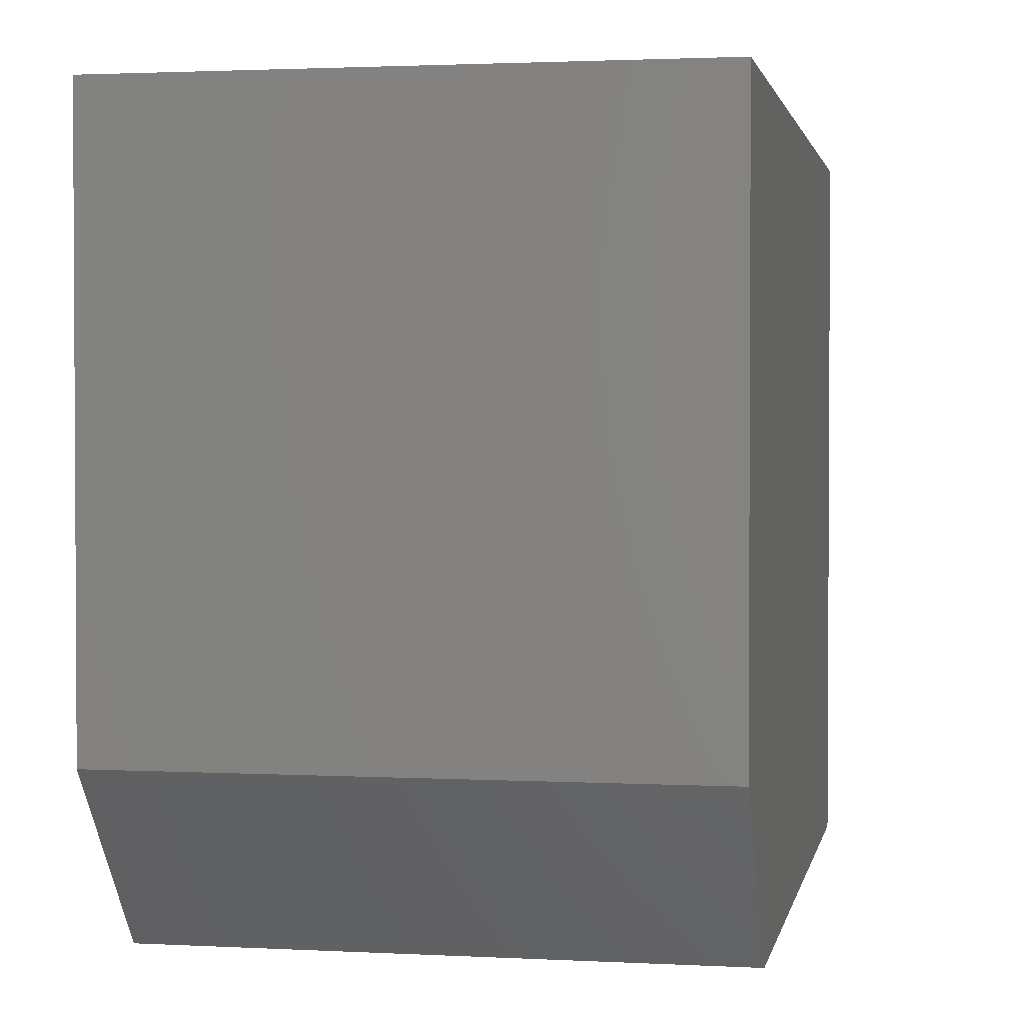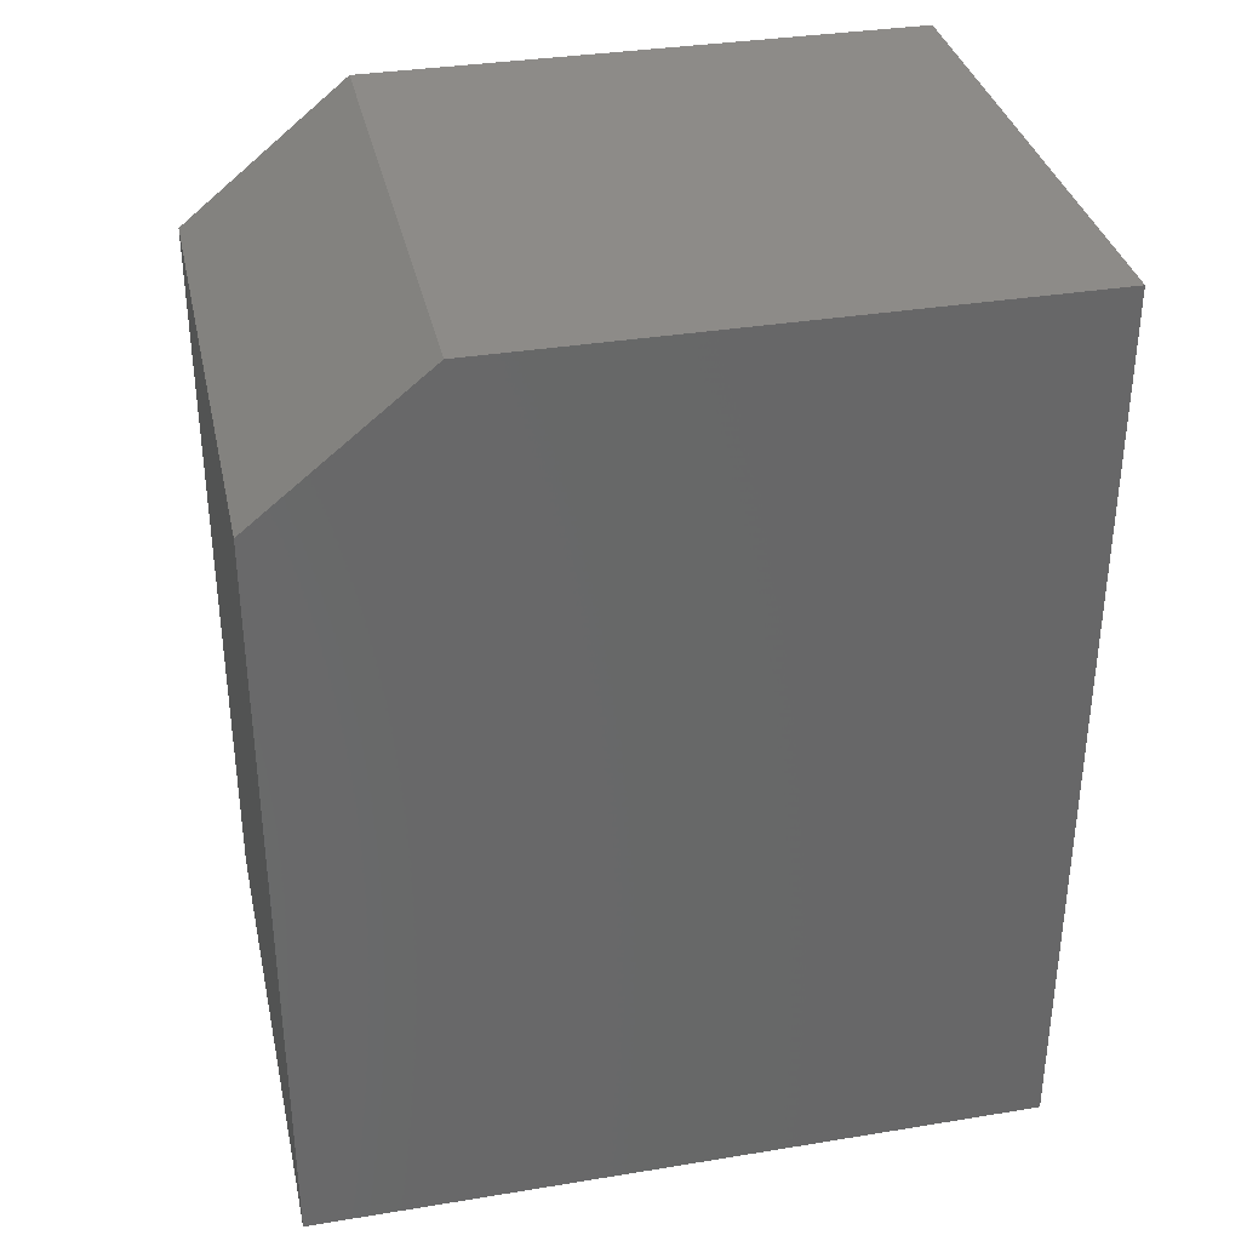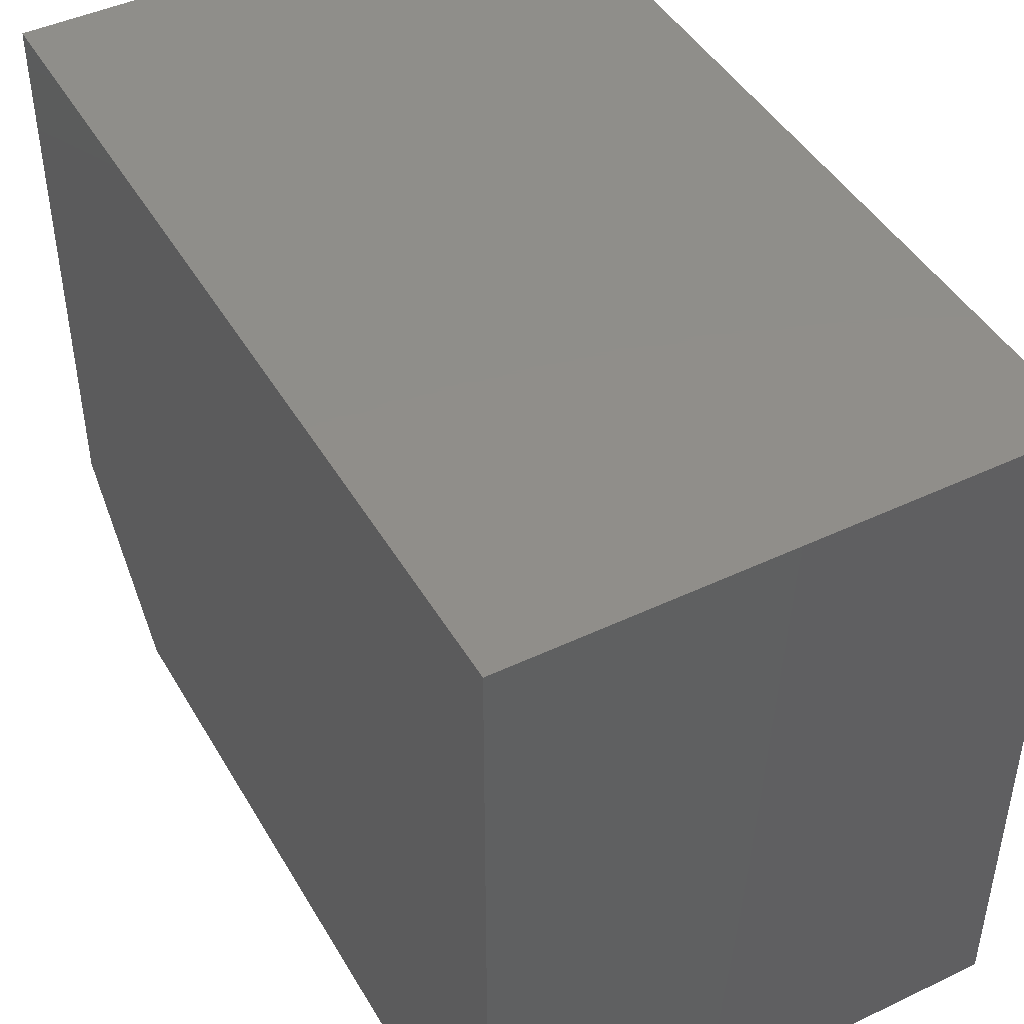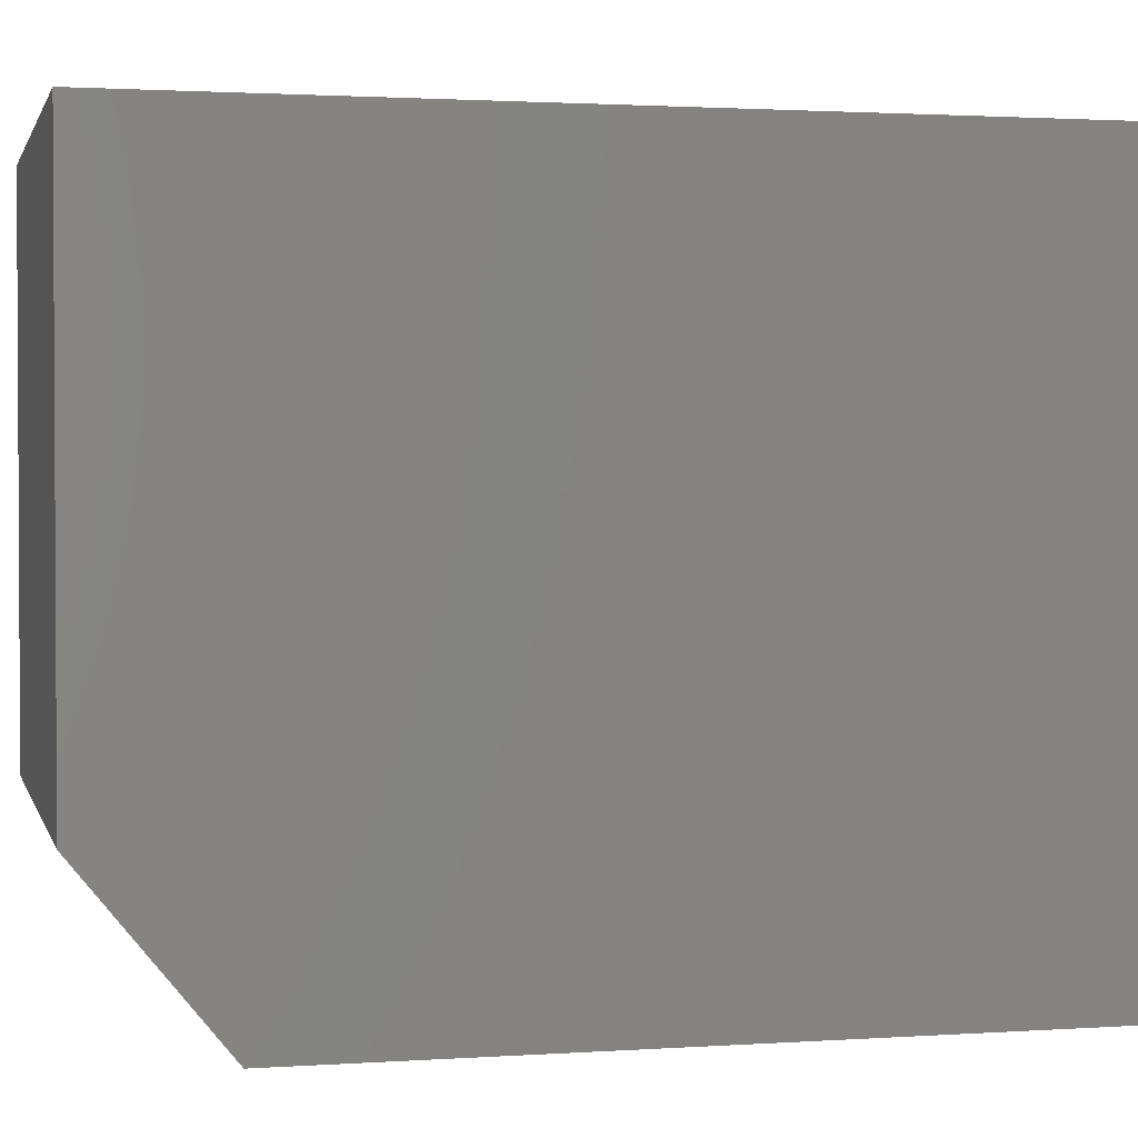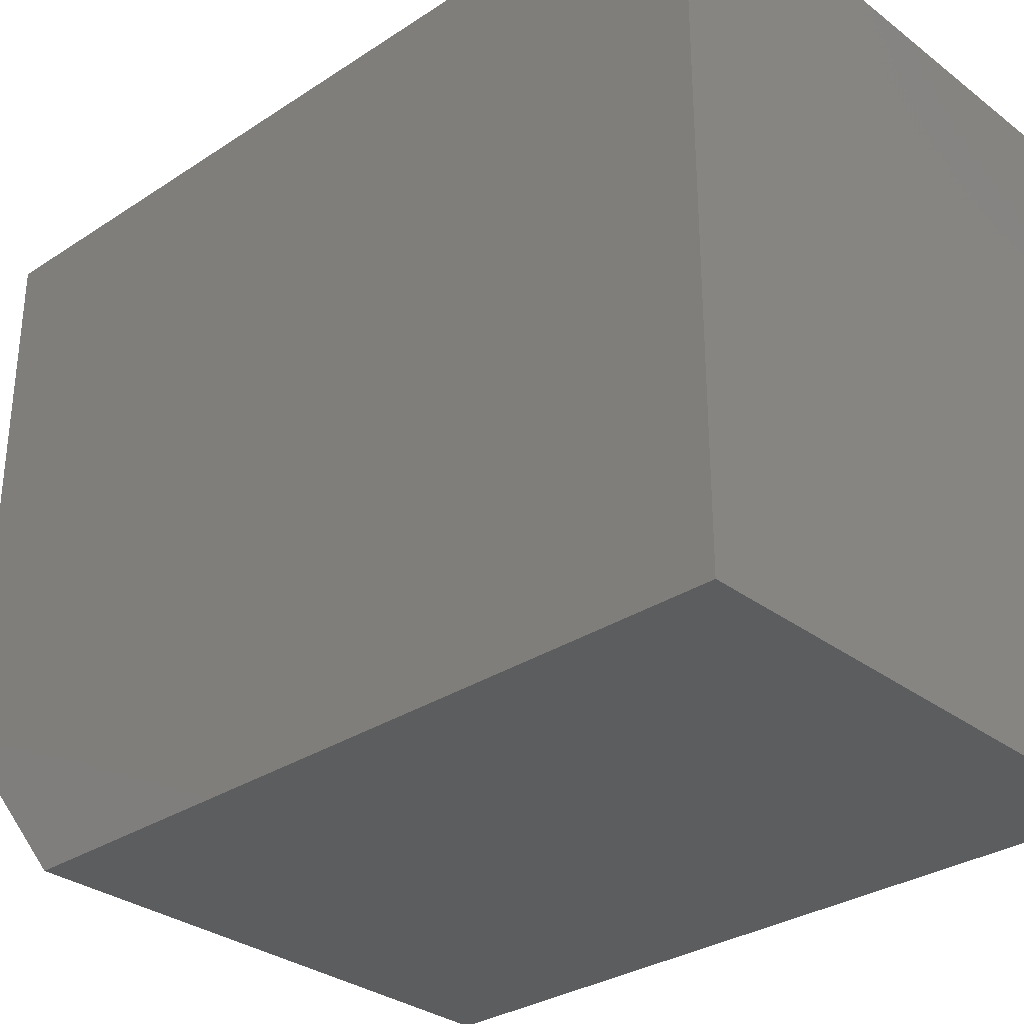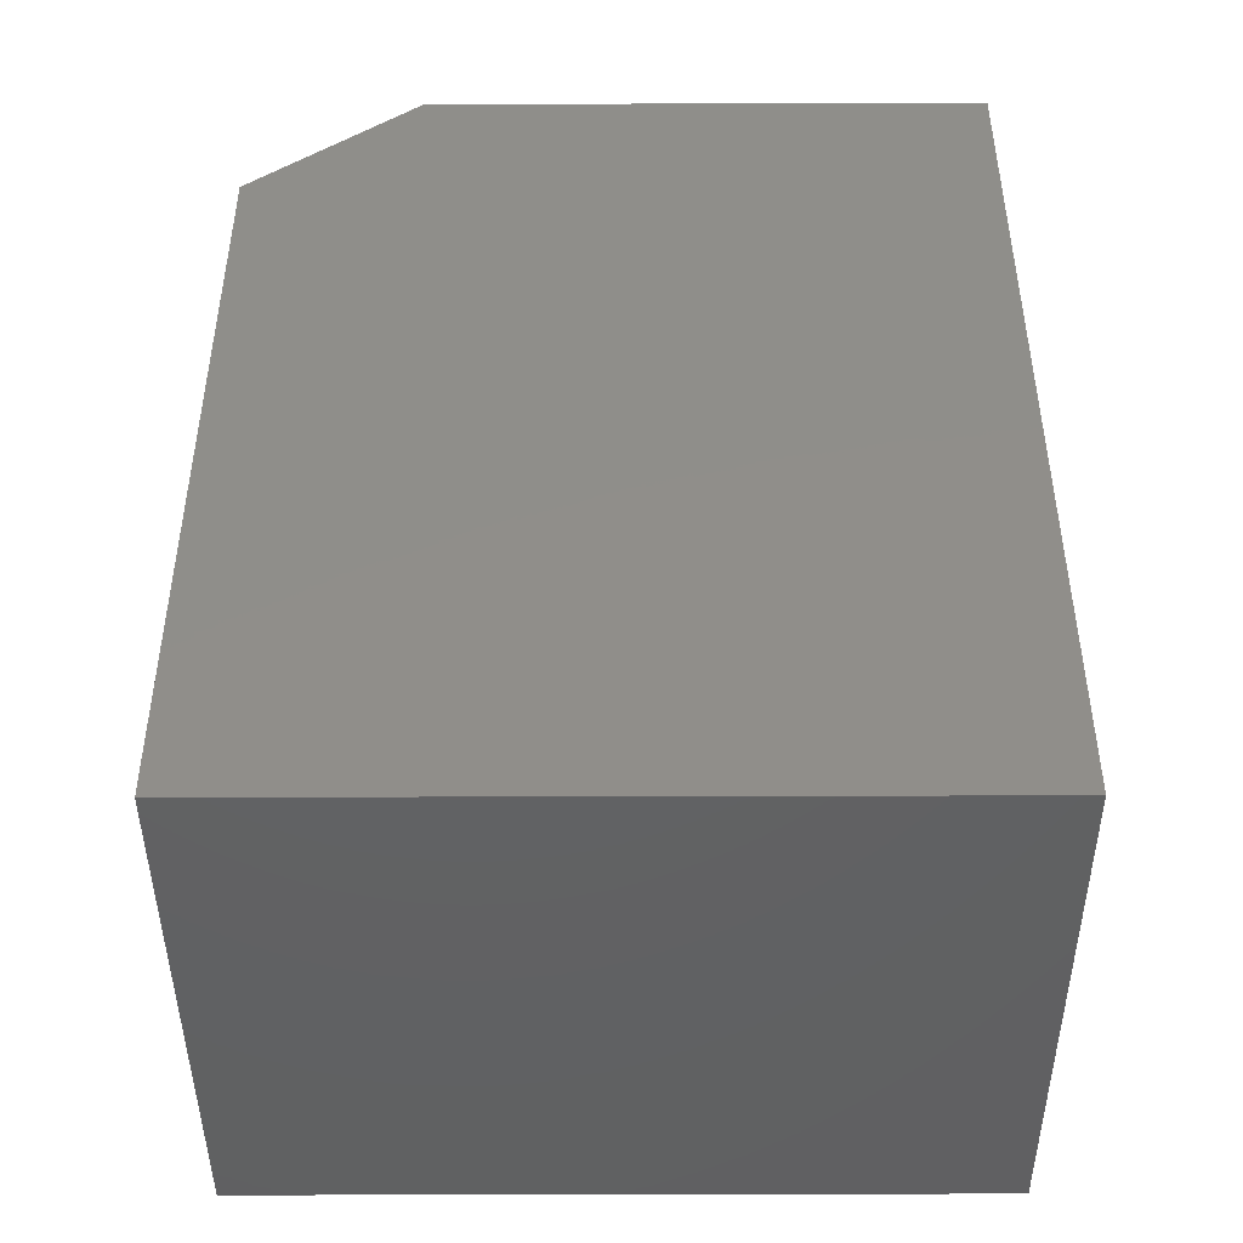
<metadata>
{"format":"stl","ext":"stl","renderer":"f3d","projection":"perspective","resolution":1024,"background":"white","views":[{"elev":1.9,"azim":-169.2,"up":"+Z"},{"elev":34.9,"azim":-102.3,"up":"+Y"},{"elev":45.2,"azim":-28.7,"up":"+Z"},{"elev":1.8,"azim":-103.6,"up":"+Z"},{"elev":-31.2,"azim":-47.0,"up":"+Z"},{"elev":-44.7,"azim":-89.8,"up":"+Y"}]}
</metadata>
<code>
# stl→obj: 10 verts, 16 faces
v -0.4062 6.939e-18 0.2031
v -0.4062 2.992e-17 0.6172
v -0.003372 2.93e-17 0.2031
v -0.003372 5.229e-17 0.6172
v -0.4062 -0.6719 0.07812
v -0.4062 -0.6719 0.6172
v -0.4062 -0.1016 0.07812
v -0.003372 -0.6719 0.6172
v -0.003372 -0.6719 0.07812
v -0.003372 -0.1016 0.07812
f 1 2 3
f 3 2 4
f 5 6 7
f 7 6 2
f 7 2 1
f 8 9 4
f 4 9 10
f 4 10 3
f 7 10 5
f 5 10 9
f 7 1 10
f 10 1 3
f 5 9 6
f 6 9 8
f 4 2 8
f 8 2 6

</code>
